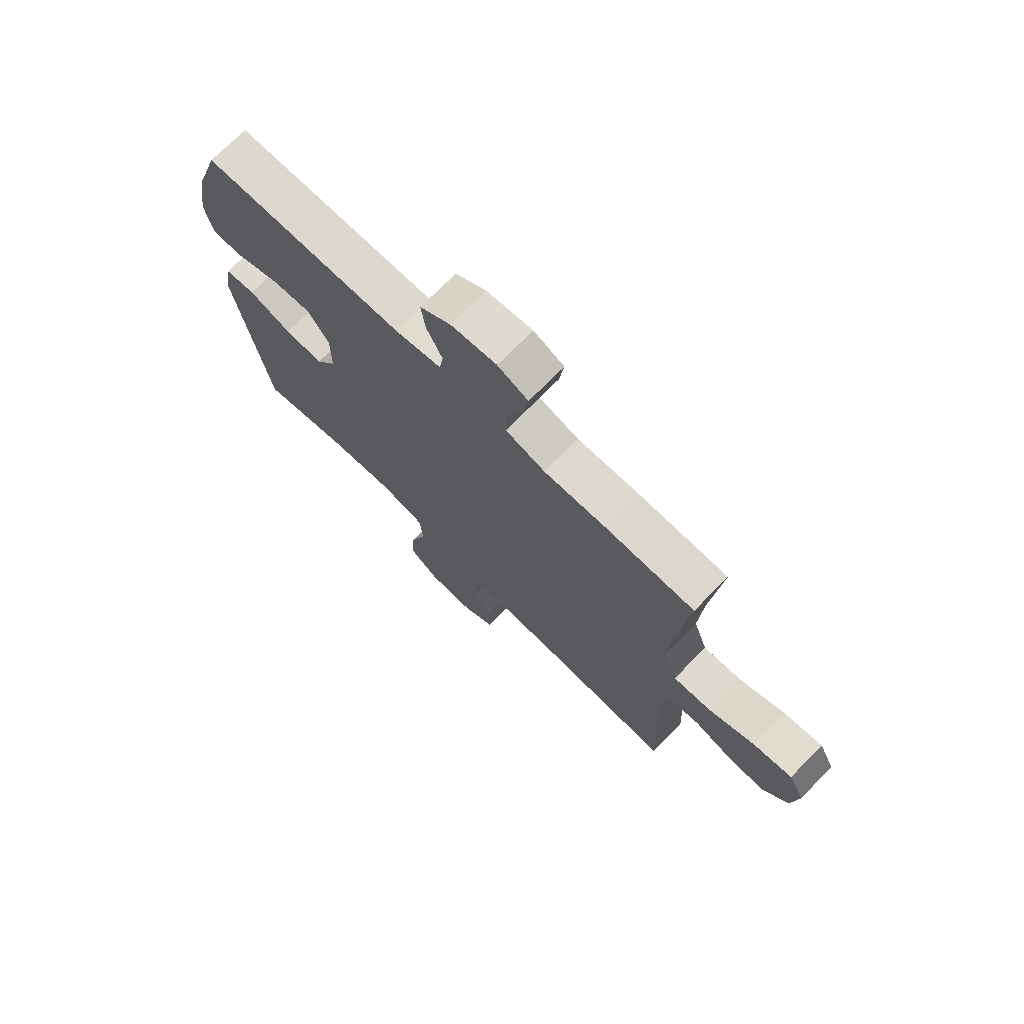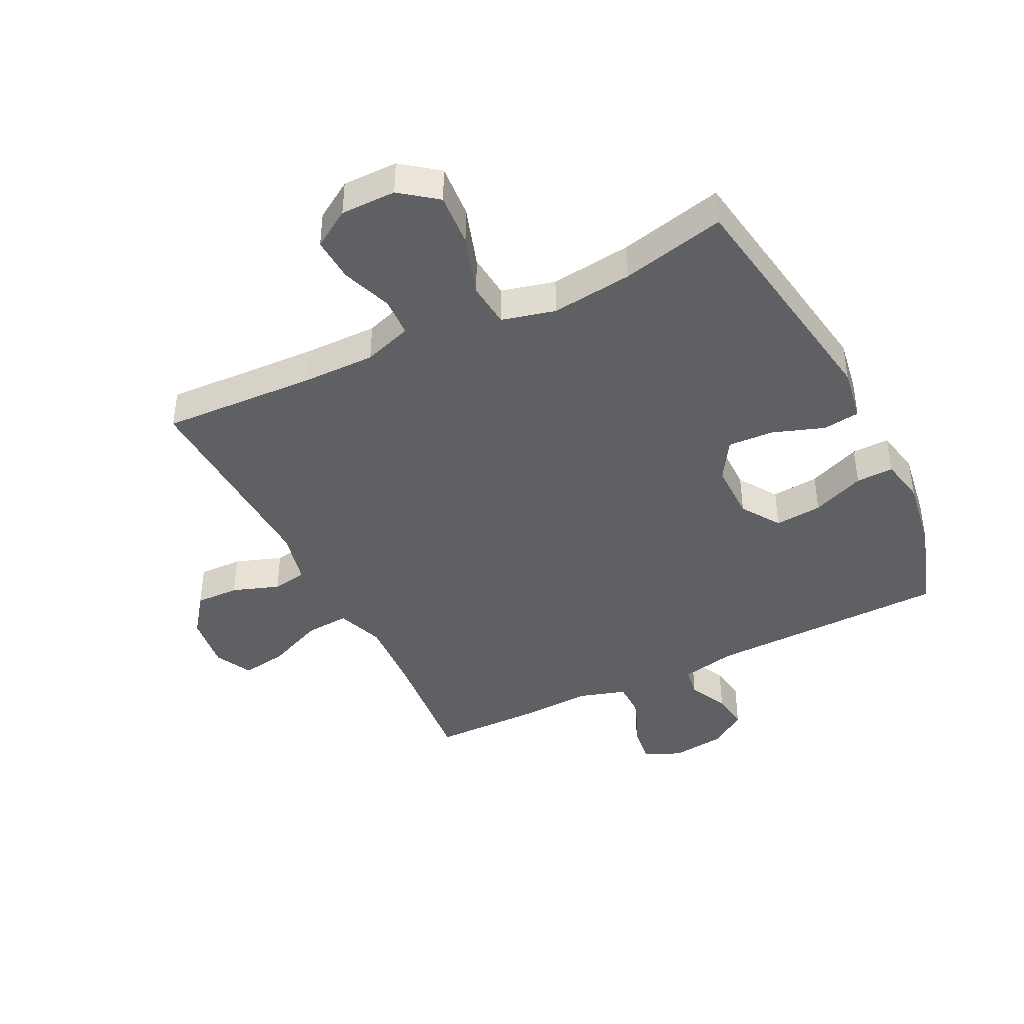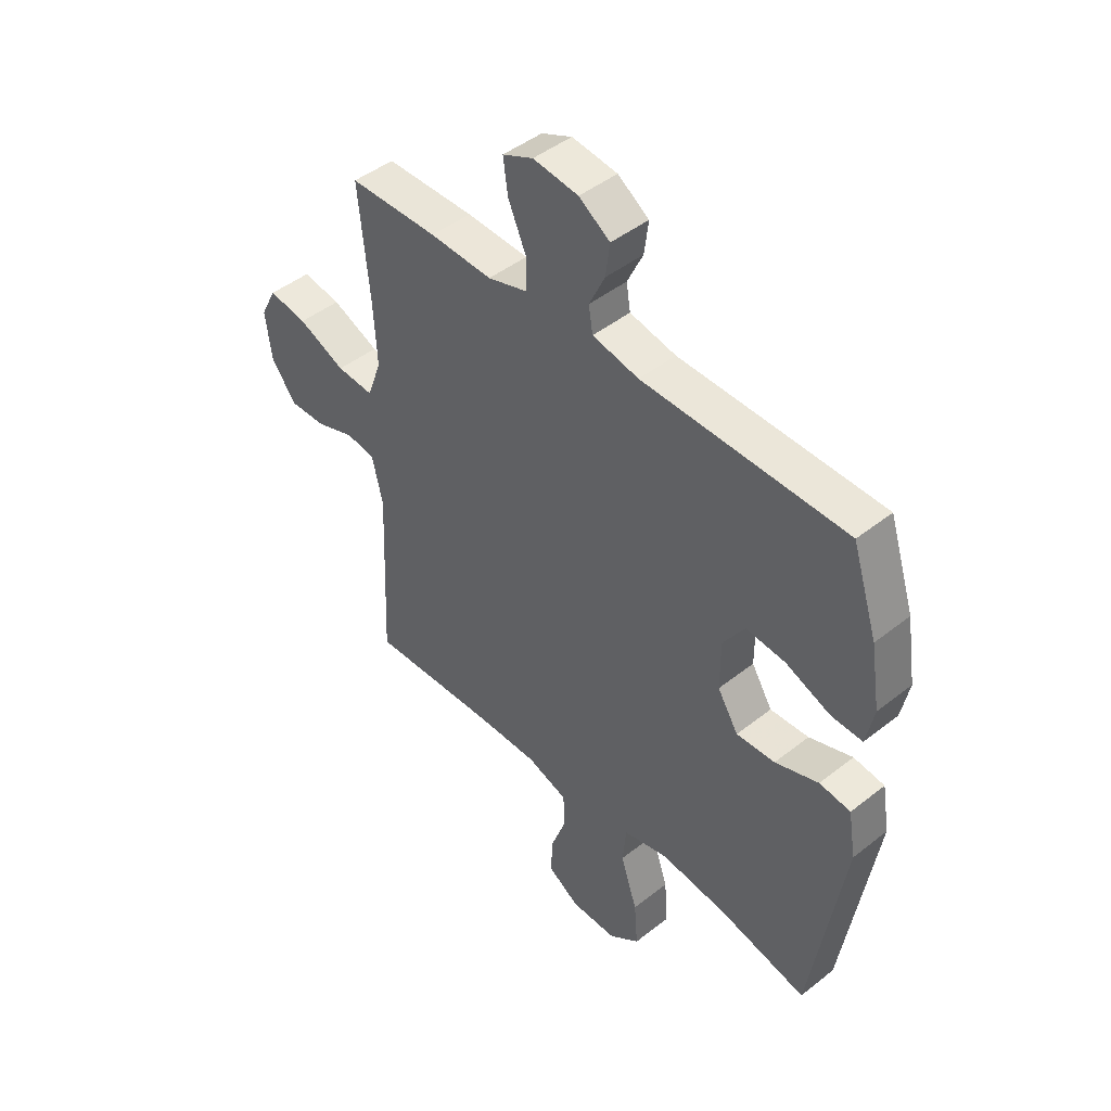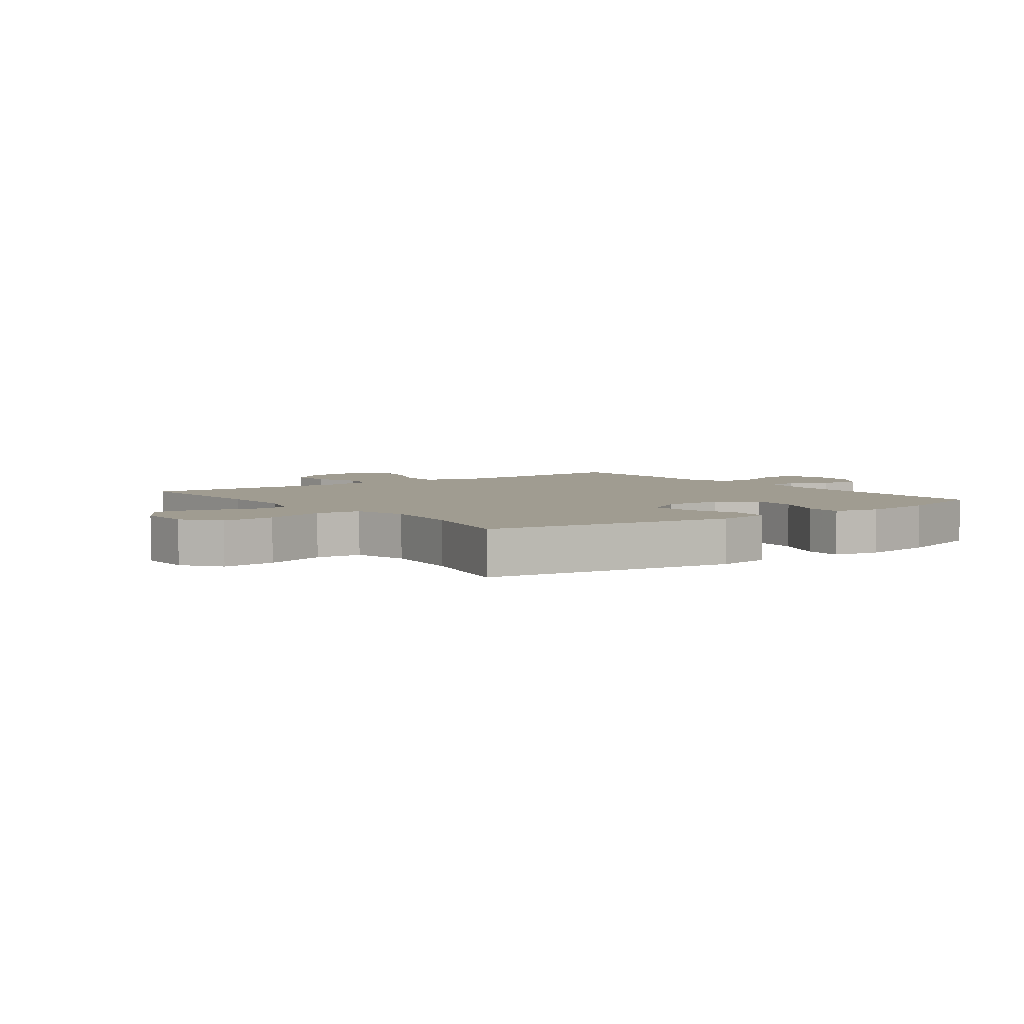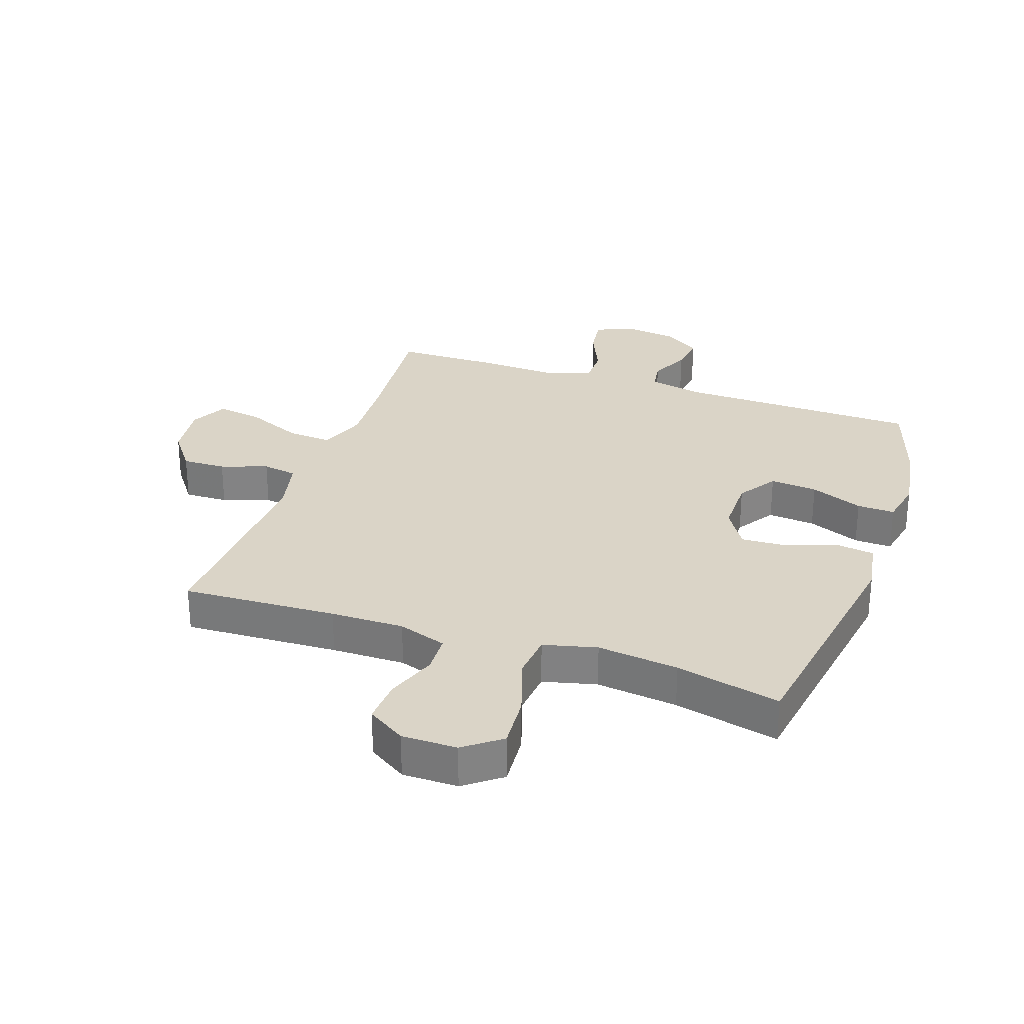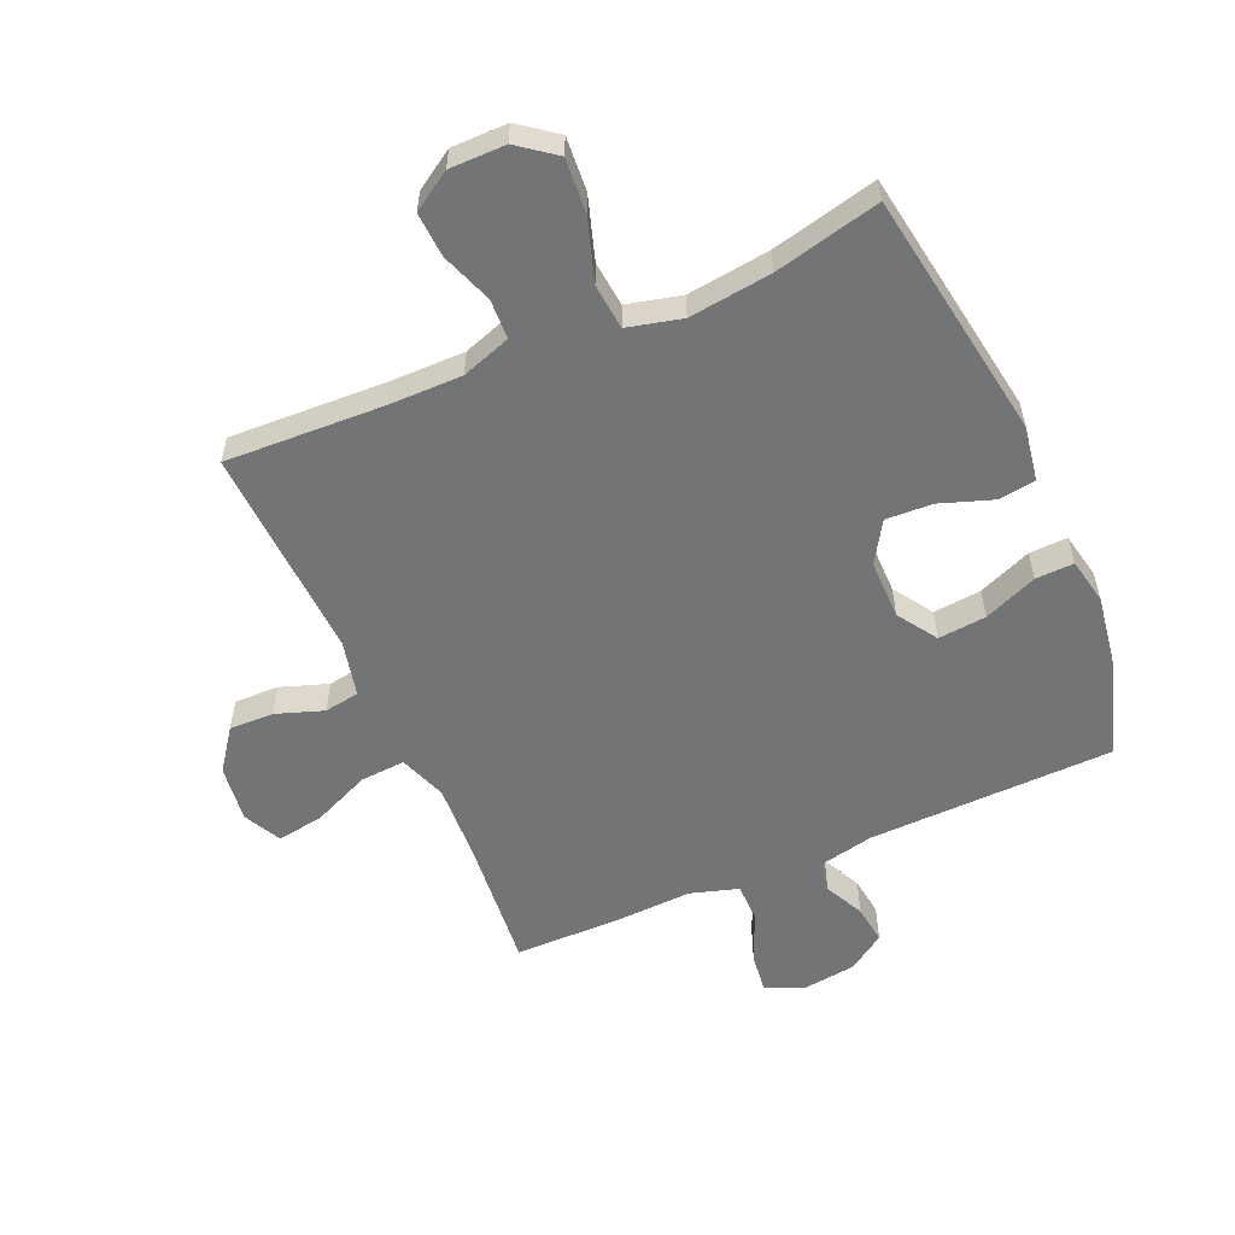
<metadata>
{"format":"obj","ext":"obj","renderer":"f3d","projection":"perspective","resolution":1024,"background":"white","views":[{"elev":72.8,"azim":44.6,"up":"+Z"},{"elev":-42.1,"azim":-153.5,"up":"+Y"},{"elev":45.6,"azim":-132.3,"up":"+Z"},{"elev":4.4,"azim":-126.5,"up":"+Y"},{"elev":28.9,"azim":-160.9,"up":"+Y"},{"elev":-56.1,"azim":-156.2,"up":"+Y"}]}
</metadata>
<code>
v -0.5 0.07 -0.5
v -0.563 0.07 -0.094
v -0.548 0.07 -0.005
v -0.487 0.07 0.003
v -0.402 0.07 -0.027
v -0.326 0.07 -0.031
v -0.285 0.07 0.035
v -0.285 0.07 0.131
v -0.327 0.07 0.195
v -0.405 0.07 0.188
v -0.492 0.07 0.153
v -0.554 0.07 0.151
v -0.569 0.07 0.226
v -0.55 0.07 0.346
v -0.5 0.07 0.5
v -0.102 0.07 0.508
v -0.011 0.07 0.527
v -0.003 0.07 0.577
v -0.034 0.07 0.642
v -0.042 0.07 0.705
v 0.019 0.07 0.746
v 0.108 0.07 0.757
v 0.168 0.07 0.73
v 0.159 0.07 0.664
v 0.124 0.07 0.584
v 0.124 0.07 0.521
v 0.202 0.07 0.497
v 0.325 0.07 0.502
v 0.5 0.07 0.5
v 0.479 0.07 0.283
v 0.472 0.07 0.159
v 0.5 0.07 0.081
v 0.573 0.07 0.086
v 0.666 0.07 0.126
v 0.742 0.07 0.138
v 0.773 0.07 0.077
v 0.761 0.07 -0.016
v 0.712 0.07 -0.082
v 0.64 0.07 -0.08
v 0.563 0.07 -0.053
v 0.506 0.07 -0.062
v 0.485 0.07 -0.152
v 0.5 0.07 -0.5
v 0.245 0.07 -0.488
v 0.124 0.07 -0.487
v 0.044 0.07 -0.514
v 0.041 0.07 -0.579
v 0.071 0.07 -0.662
v 0.075 0.07 -0.735
v 0.012 0.07 -0.775
v -0.079 0.07 -0.775
v -0.139 0.07 -0.729
v -0.132 0.07 -0.641
v -0.099 0.07 -0.54
v -0.106 0.07 -0.466
v -0.194 0.07 -0.444
v -0.328 0.07 -0.46
v -0.5 0 -0.5
v -0.563 0 -0.094
v -0.548 0 -0.005
v -0.487 0 0.003
v -0.402 0 -0.027
v -0.326 0 -0.031
v -0.285 0 0.035
v -0.285 0 0.131
v -0.327 0 0.195
v -0.405 0 0.188
v -0.492 0 0.153
v -0.554 0 0.151
v -0.569 0 0.226
v -0.55 0 0.346
v -0.5 0 0.5
v -0.102 0 0.508
v -0.011 0 0.527
v -0.003 0 0.577
v -0.034 0 0.642
v -0.042 0 0.705
v 0.019 0 0.746
v 0.108 0 0.757
v 0.168 0 0.73
v 0.159 0 0.664
v 0.124 0 0.584
v 0.124 0 0.521
v 0.202 0 0.497
v 0.325 0 0.502
v 0.5 0 0.5
v 0.479 0 0.283
v 0.472 0 0.159
v 0.5 0 0.081
v 0.573 0 0.086
v 0.666 0 0.126
v 0.742 0 0.138
v 0.773 0 0.077
v 0.761 0 -0.016
v 0.712 0 -0.082
v 0.64 0 -0.08
v 0.563 0 -0.053
v 0.506 0 -0.062
v 0.485 0 -0.152
v 0.5 0 -0.5
v 0.245 0 -0.488
v 0.124 0 -0.487
v 0.044 0 -0.514
v 0.041 0 -0.579
v 0.071 0 -0.662
v 0.075 0 -0.735
v 0.012 0 -0.775
v -0.079 0 -0.775
v -0.139 0 -0.729
v -0.132 0 -0.641
v -0.099 0 -0.54
v -0.106 0 -0.466
v -0.194 0 -0.444
v -0.328 0 -0.46
f 52 53 54
f 51 52 54
f 50 51 54
f 49 50 54
f 48 49 54
f 47 48 54
f 46 47 54 55
f 45 46 55
f 44 45 55 56
f 42 43 44 56
f 38 39 40
f 37 38 40
f 36 37 40
f 35 36 40
f 34 35 40
f 33 34 40
f 32 33 40 41
f 42 56 57
f 41 42 57
f 32 41 57
f 31 32 57
f 27 28 29 30
f 23 24 25
f 22 23 25
f 21 22 25
f 20 21 25
f 19 20 25
f 18 19 25
f 17 18 25 26
f 30 31 57
f 27 30 57
f 26 27 57
f 17 26 57
f 16 17 57
f 14 15 16
f 13 14 16
f 12 13 16
f 11 12 16
f 10 11 16
f 3 4 5
f 2 3 5
f 1 2 5
f 57 1 5
f 57 5 6
f 9 10 16
f 8 9 16
f 7 8 16
f 7 16 57
f 6 7 57
f 111 110 109
f 111 109 108
f 111 108 107
f 111 107 106
f 111 106 105
f 111 105 104
f 112 111 104 103
f 112 103 102
f 113 112 102 101
f 113 101 100 99
f 97 96 95
f 97 95 94
f 97 94 93
f 97 93 92
f 97 92 91
f 97 91 90
f 98 97 90 89
f 114 113 99
f 114 99 98
f 114 98 89
f 114 89 88
f 87 86 85 84
f 82 81 80
f 82 80 79
f 82 79 78
f 82 78 77
f 82 77 76
f 82 76 75
f 83 82 75 74
f 114 88 87
f 114 87 84
f 114 84 83
f 114 83 74
f 114 74 73
f 73 72 71
f 73 71 70
f 73 70 69
f 73 69 68
f 73 68 67
f 62 61 60
f 62 60 59
f 62 59 58
f 62 58 114
f 63 62 114
f 73 67 66
f 73 66 65
f 73 65 64
f 114 73 64
f 114 64 63
f 1 58 59 2
f 2 59 60 3
f 3 60 61 4
f 4 61 62 5
f 5 62 63 6
f 6 63 64 7
f 7 64 65 8
f 8 65 66 9
f 9 66 67 10
f 10 67 68 11
f 11 68 69 12
f 12 69 70 13
f 13 70 71 14
f 14 71 72 15
f 15 72 73 16
f 16 73 74 17
f 17 74 75 18
f 18 75 76 19
f 19 76 77 20
f 20 77 78 21
f 21 78 79 22
f 22 79 80 23
f 23 80 81 24
f 24 81 82 25
f 25 82 83 26
f 26 83 84 27
f 27 84 85 28
f 28 85 86 29
f 29 86 87 30
f 30 87 88 31
f 31 88 89 32
f 32 89 90 33
f 33 90 91 34
f 34 91 92 35
f 35 92 93 36
f 36 93 94 37
f 37 94 95 38
f 38 95 96 39
f 39 96 97 40
f 40 97 98 41
f 41 98 99 42
f 42 99 100 43
f 43 100 101 44
f 44 101 102 45
f 45 102 103 46
f 46 103 104 47
f 47 104 105 48
f 48 105 106 49
f 49 106 107 50
f 50 107 108 51
f 51 108 109 52
f 52 109 110 53
f 53 110 111 54
f 54 111 112 55
f 55 112 113 56
f 56 113 114 57
f 57 114 58 1

</code>
